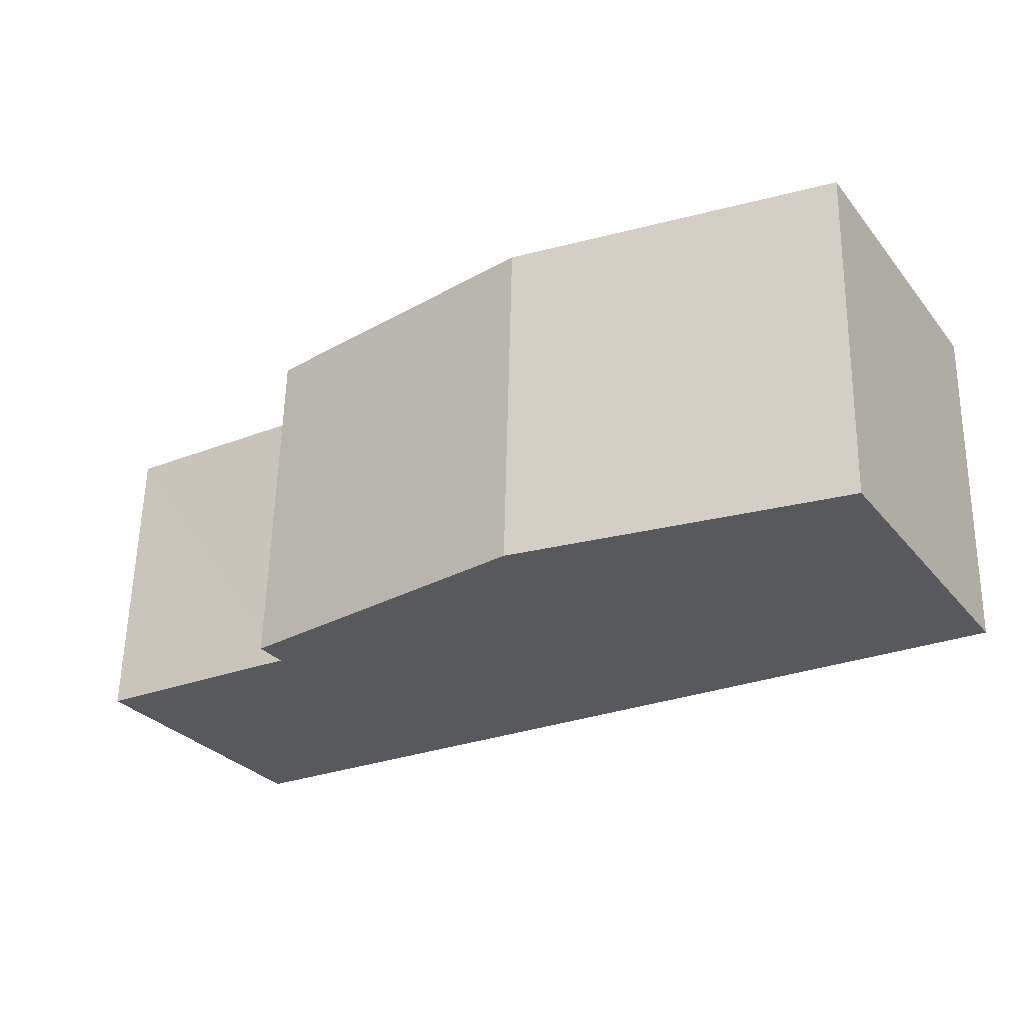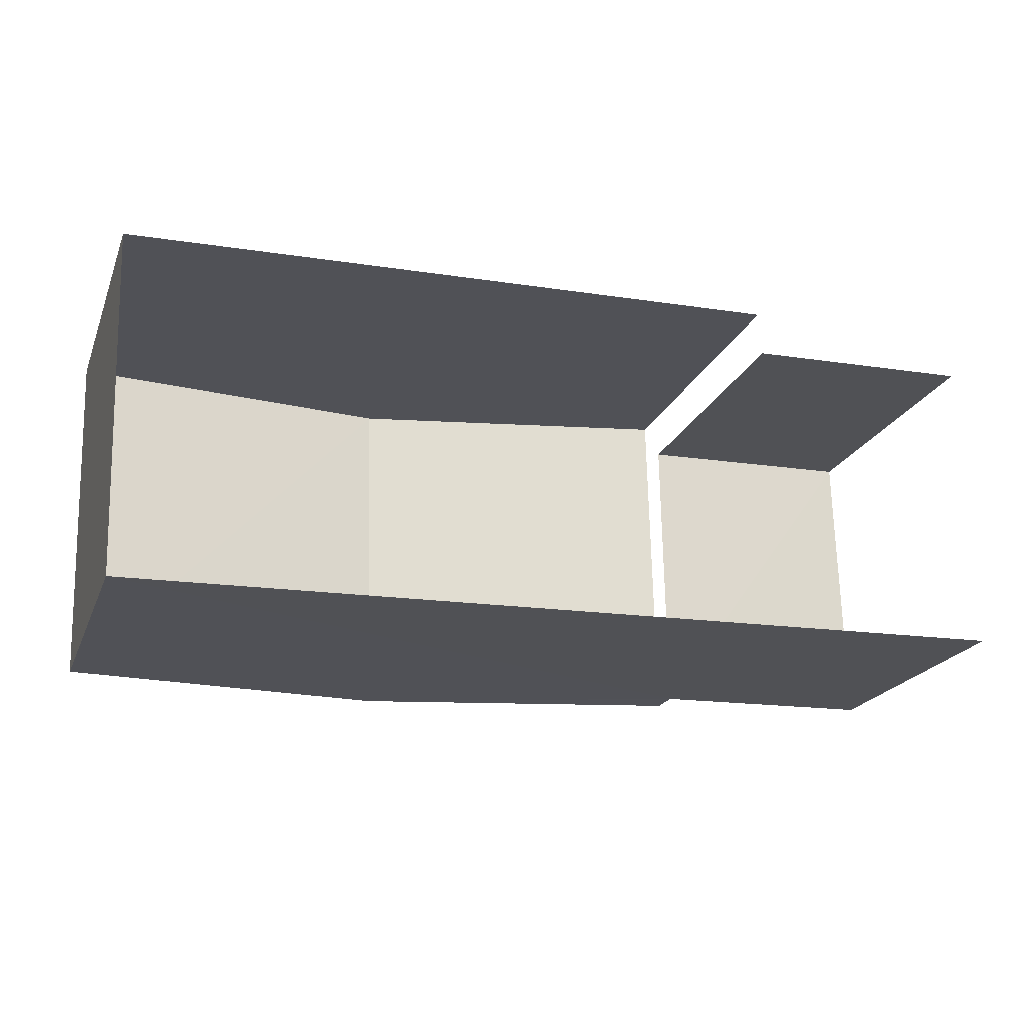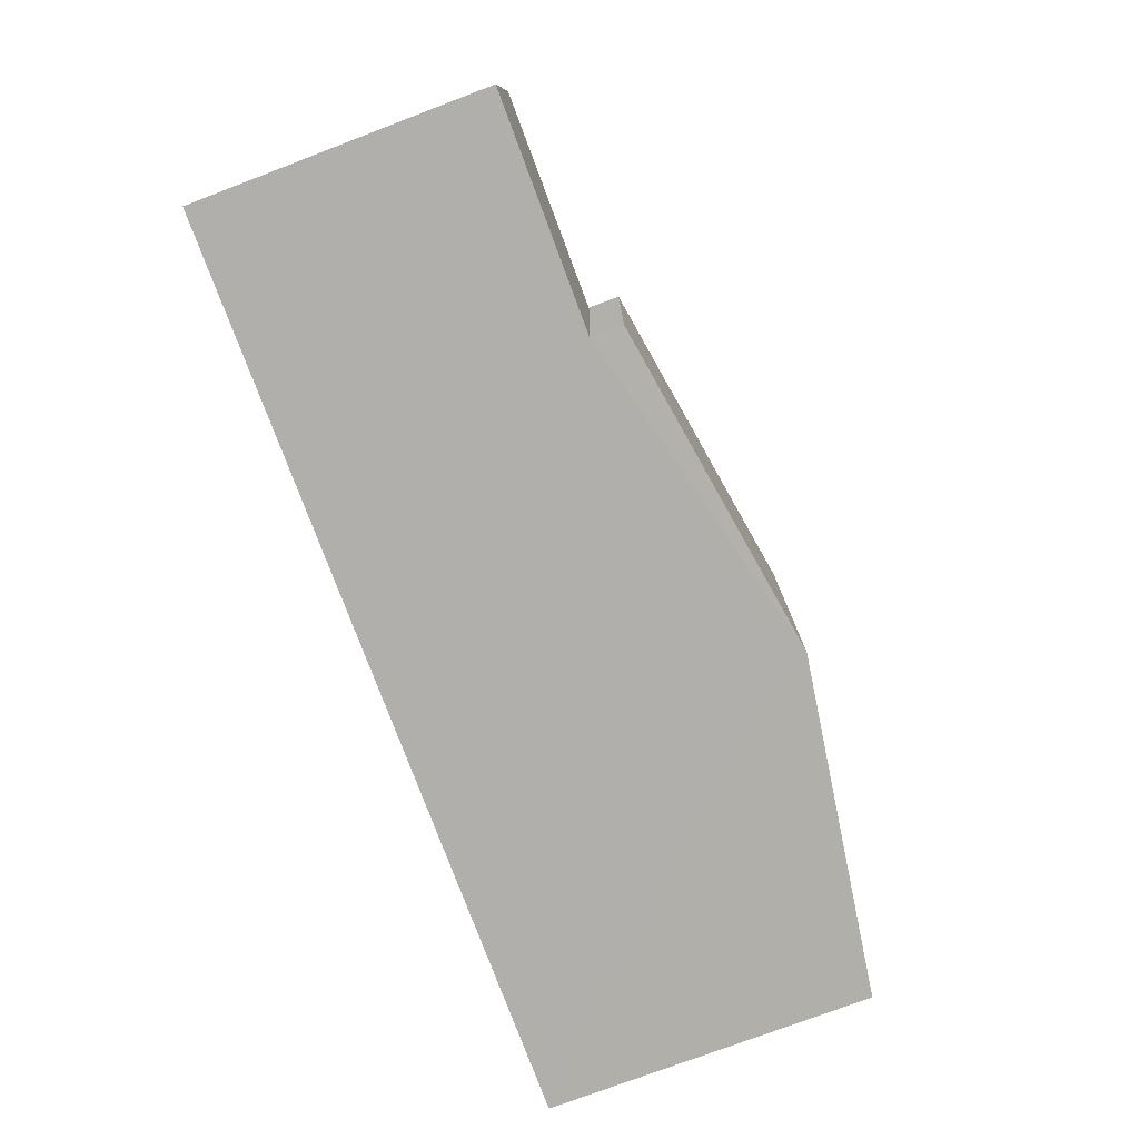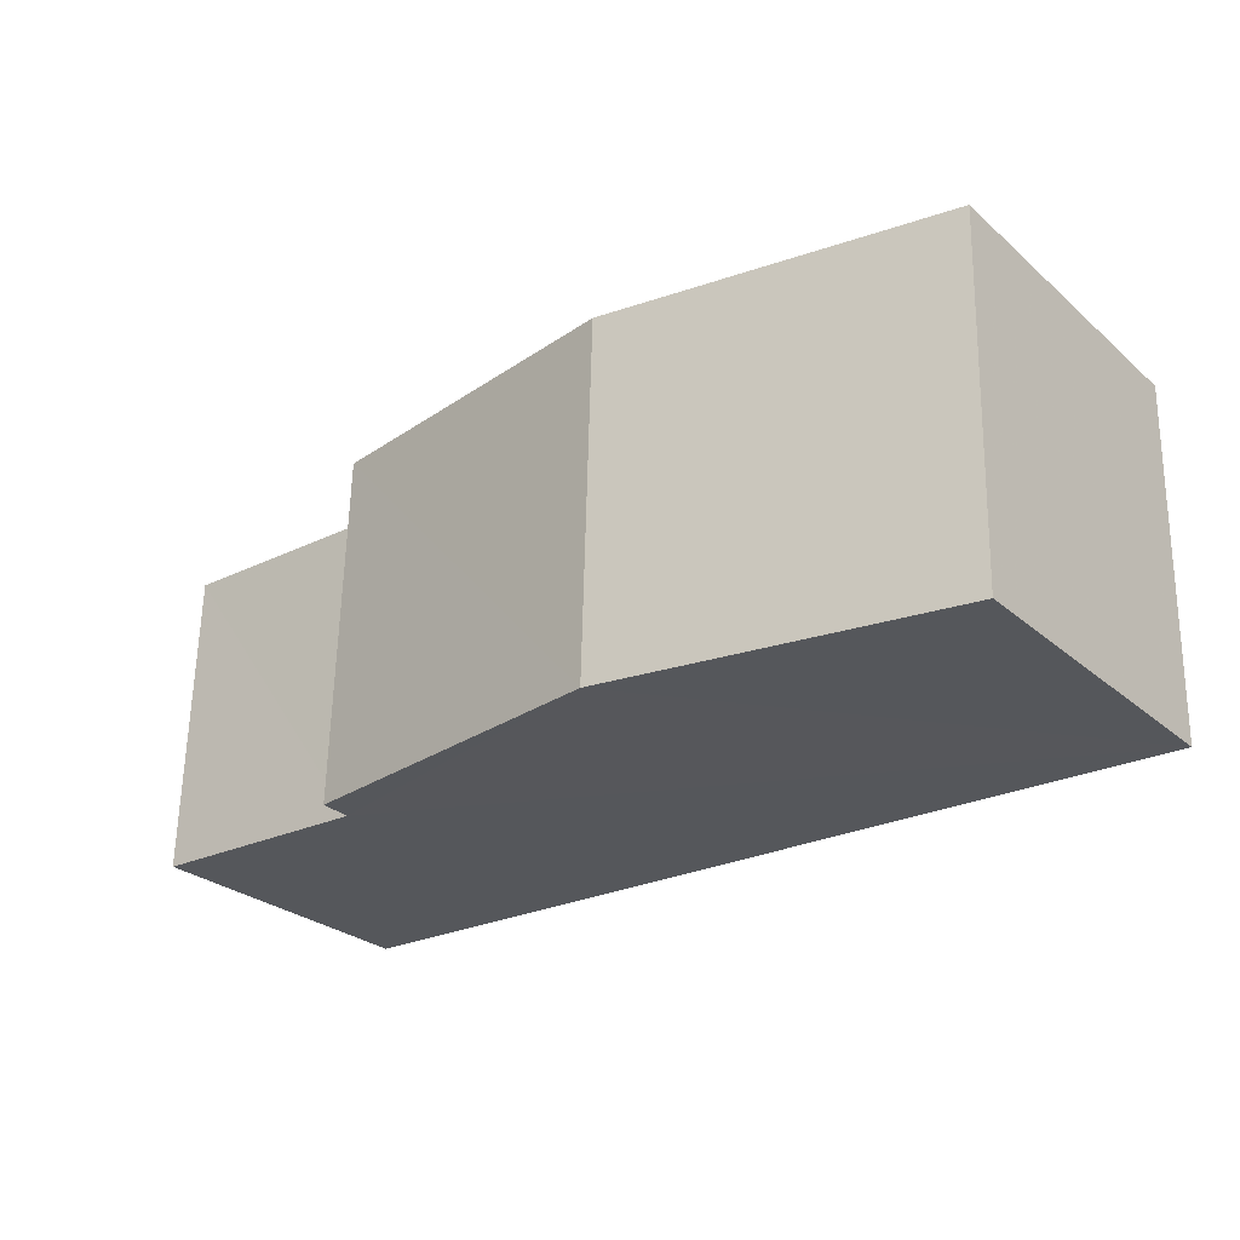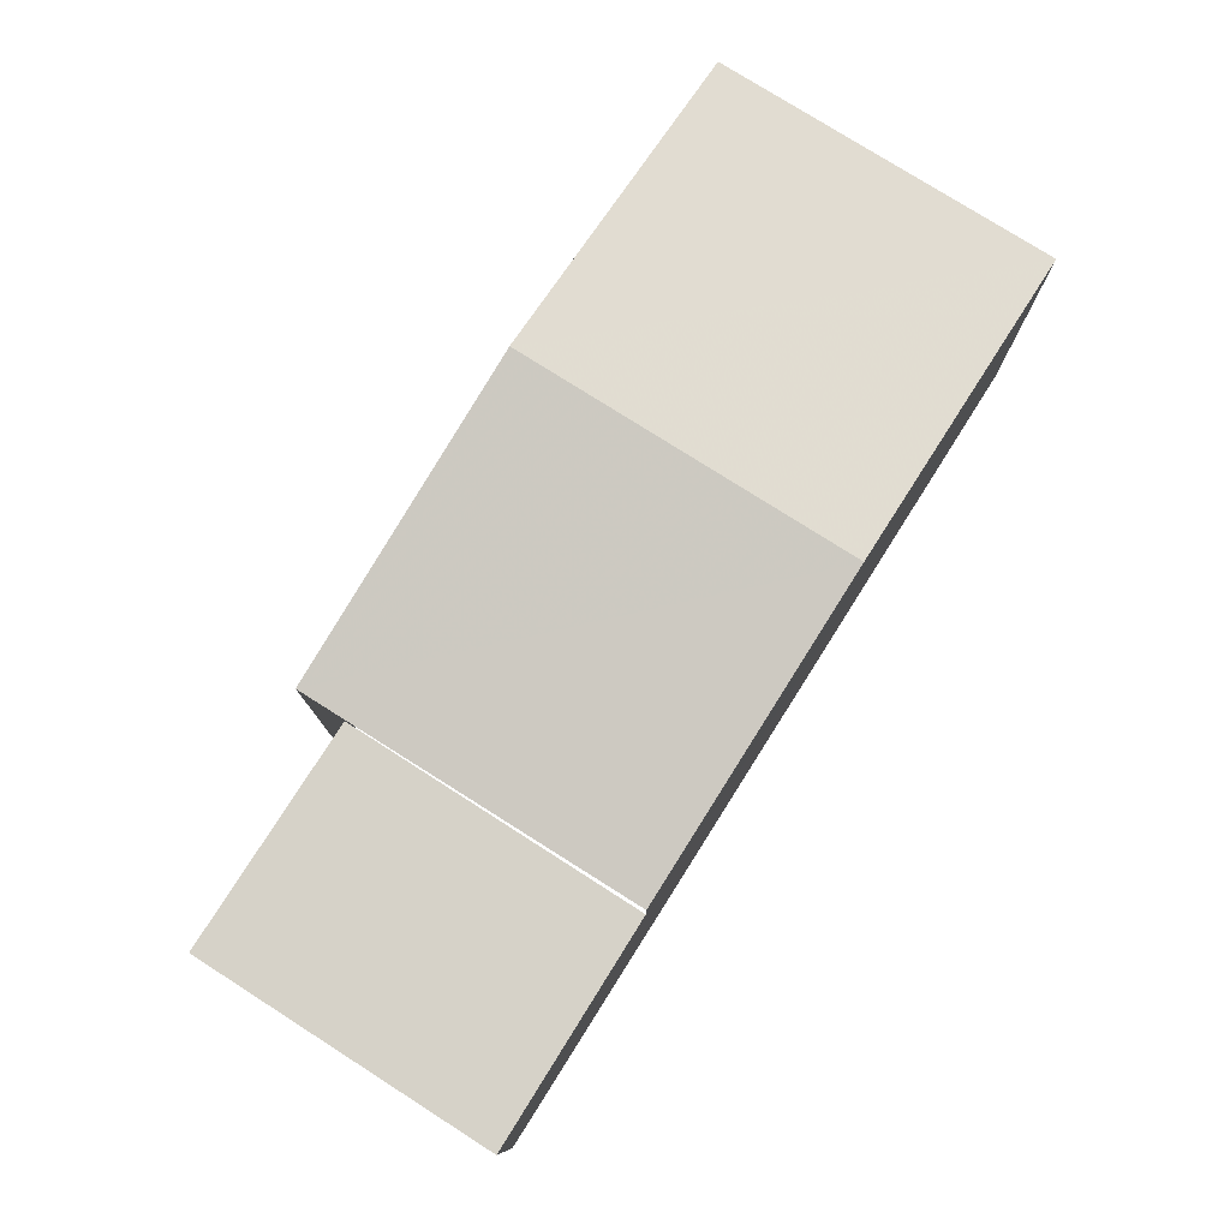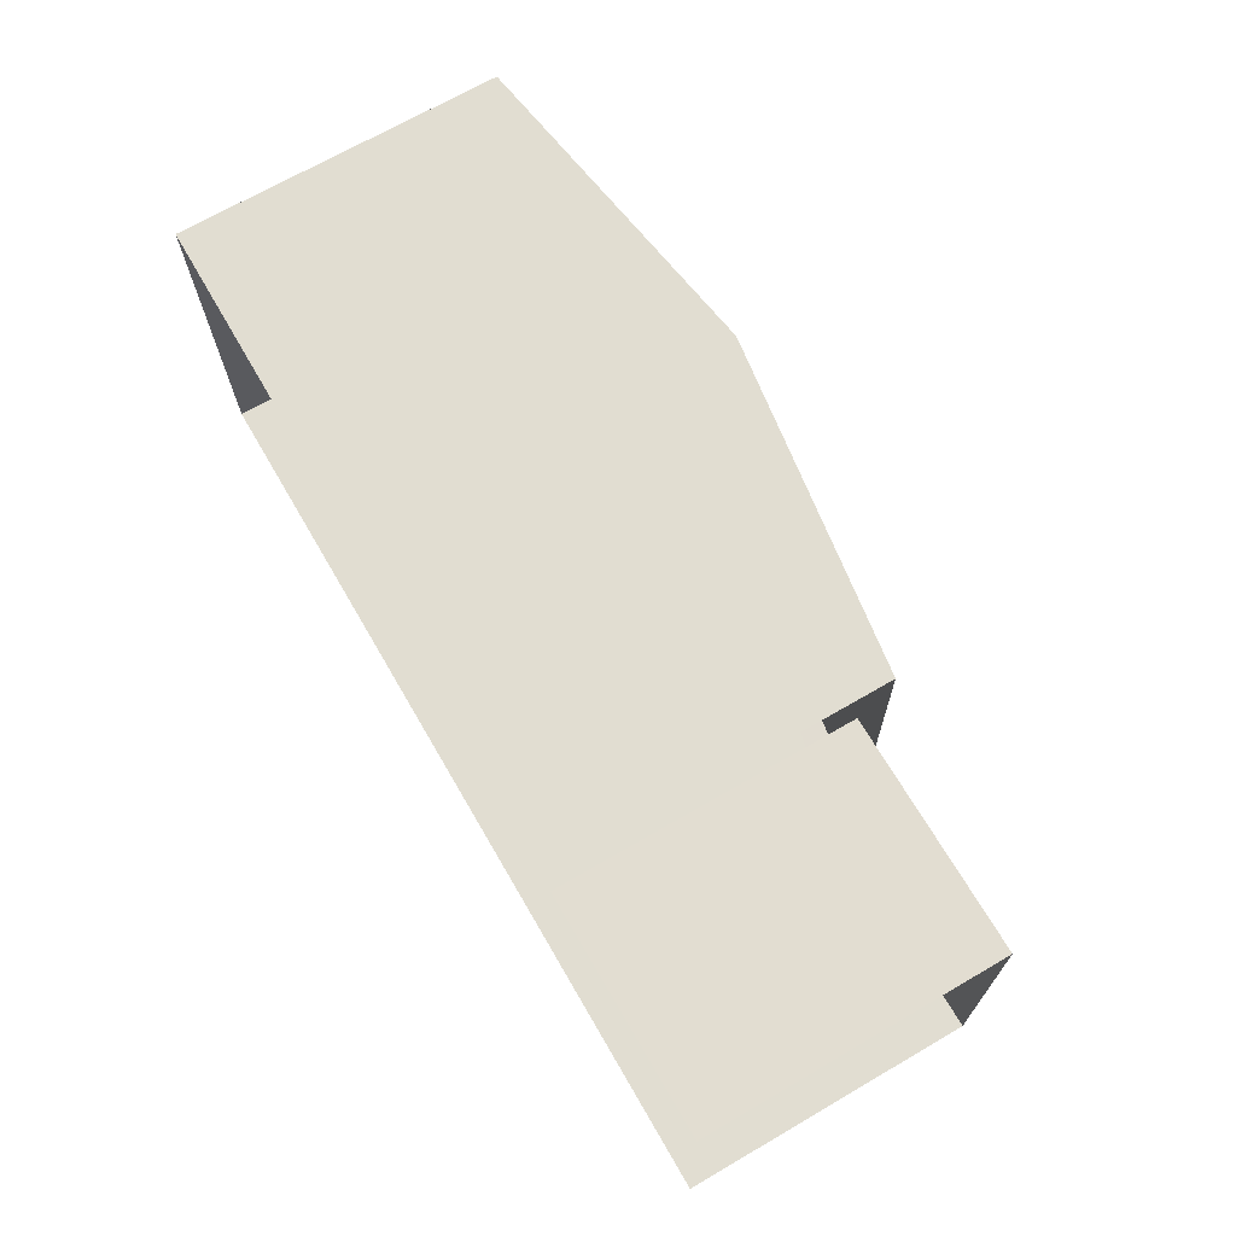
<metadata>
{"format":"obj","ext":"obj","renderer":"f3d","projection":"perspective","resolution":1024,"background":"white","views":[{"elev":-30.1,"azim":31.7,"up":"+Y"},{"elev":-21.0,"azim":162.0,"up":"+Y"},{"elev":-76.9,"azim":-69.4,"up":"+Y"},{"elev":-27.9,"azim":38.2,"up":"+Y"},{"elev":77.4,"azim":-59.2,"up":"+Z"},{"elev":69.8,"azim":-120.0,"up":"+Y"}]}
</metadata>
<code>
v -3.722e+05 -1.052e+05 25.1
v -3.722e+05 -1.052e+05 25.1
v -3.722e+05 -1.052e+05 25.1
v -3.722e+05 -1.052e+05 25.1
v -3.722e+05 -1.052e+05 25.1
v -3.722e+05 -1.052e+05 25.1
v -3.722e+05 -1.052e+05 28.98
v -3.722e+05 -1.052e+05 28.98
v -3.722e+05 -1.052e+05 28.98
v -3.722e+05 -1.052e+05 28.98
v -3.722e+05 -1.052e+05 29.41
v -3.722e+05 -1.052e+05 29.41
v -3.722e+05 -1.052e+05 30.11
v -3.722e+05 -1.052e+05 30.11
v -3.722e+05 -1.052e+05 29.41
v -3.722e+05 -1.052e+05 29.41
f 1 2 3
f 3 2 4
f 4 2 5
f 2 6 5
f 8 1 3
f 9 8 3
f 6 10 15
f 15 10 16
f 6 2 10
f 16 10 7
f 7 8 9
f 7 10 8
f 11 12 13
f 14 11 13
f 15 16 14
f 13 15 14
f 2 1 8
f 10 2 8
f 11 14 4
f 4 7 3
f 14 16 7
f 3 7 9
f 4 14 7
f 12 5 13
f 5 6 13
f 6 15 13
f 12 4 5
f 12 11 4

</code>
